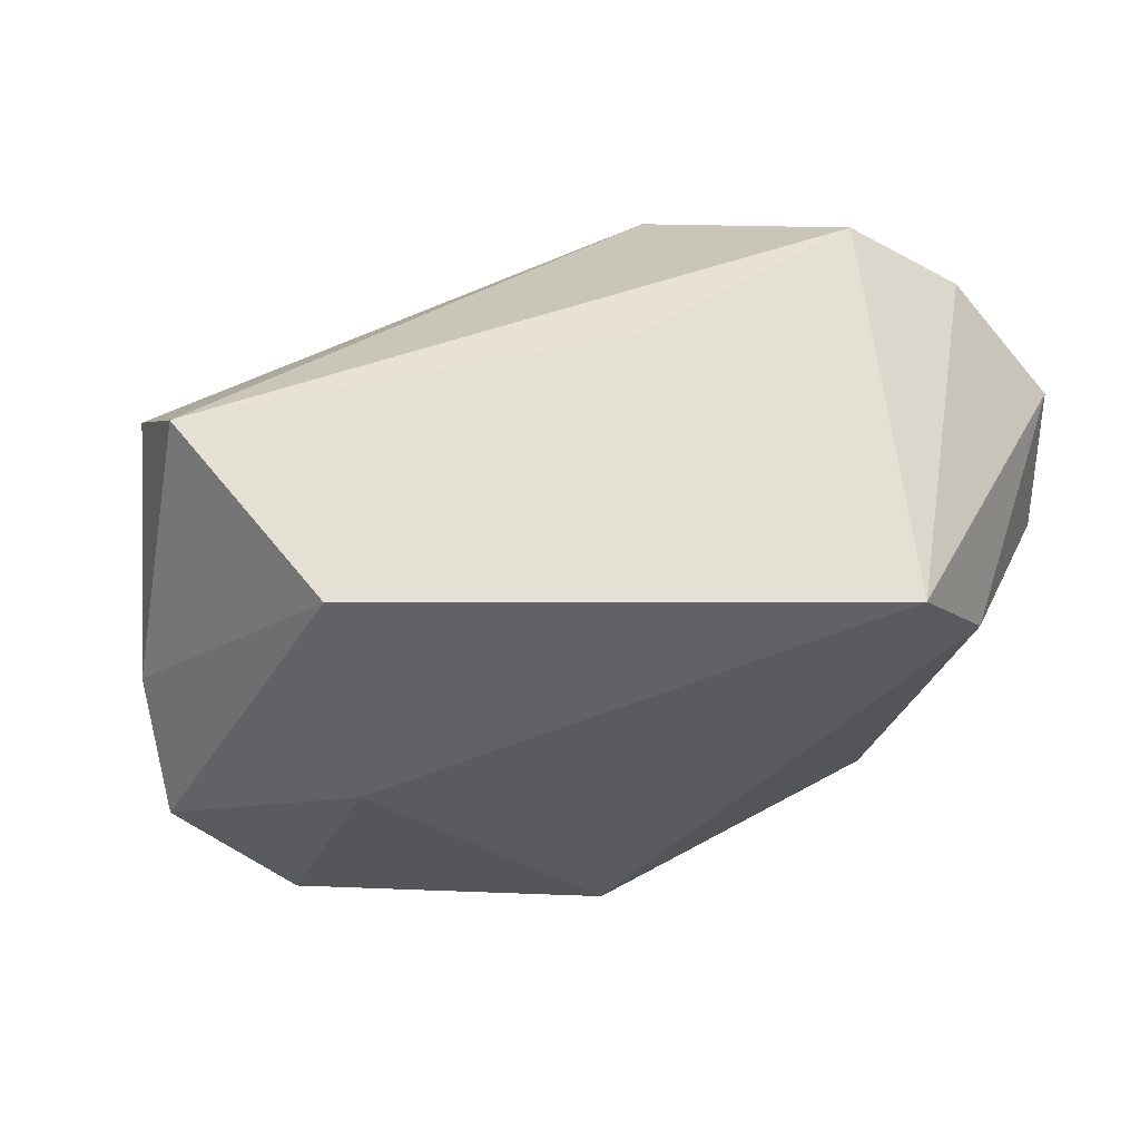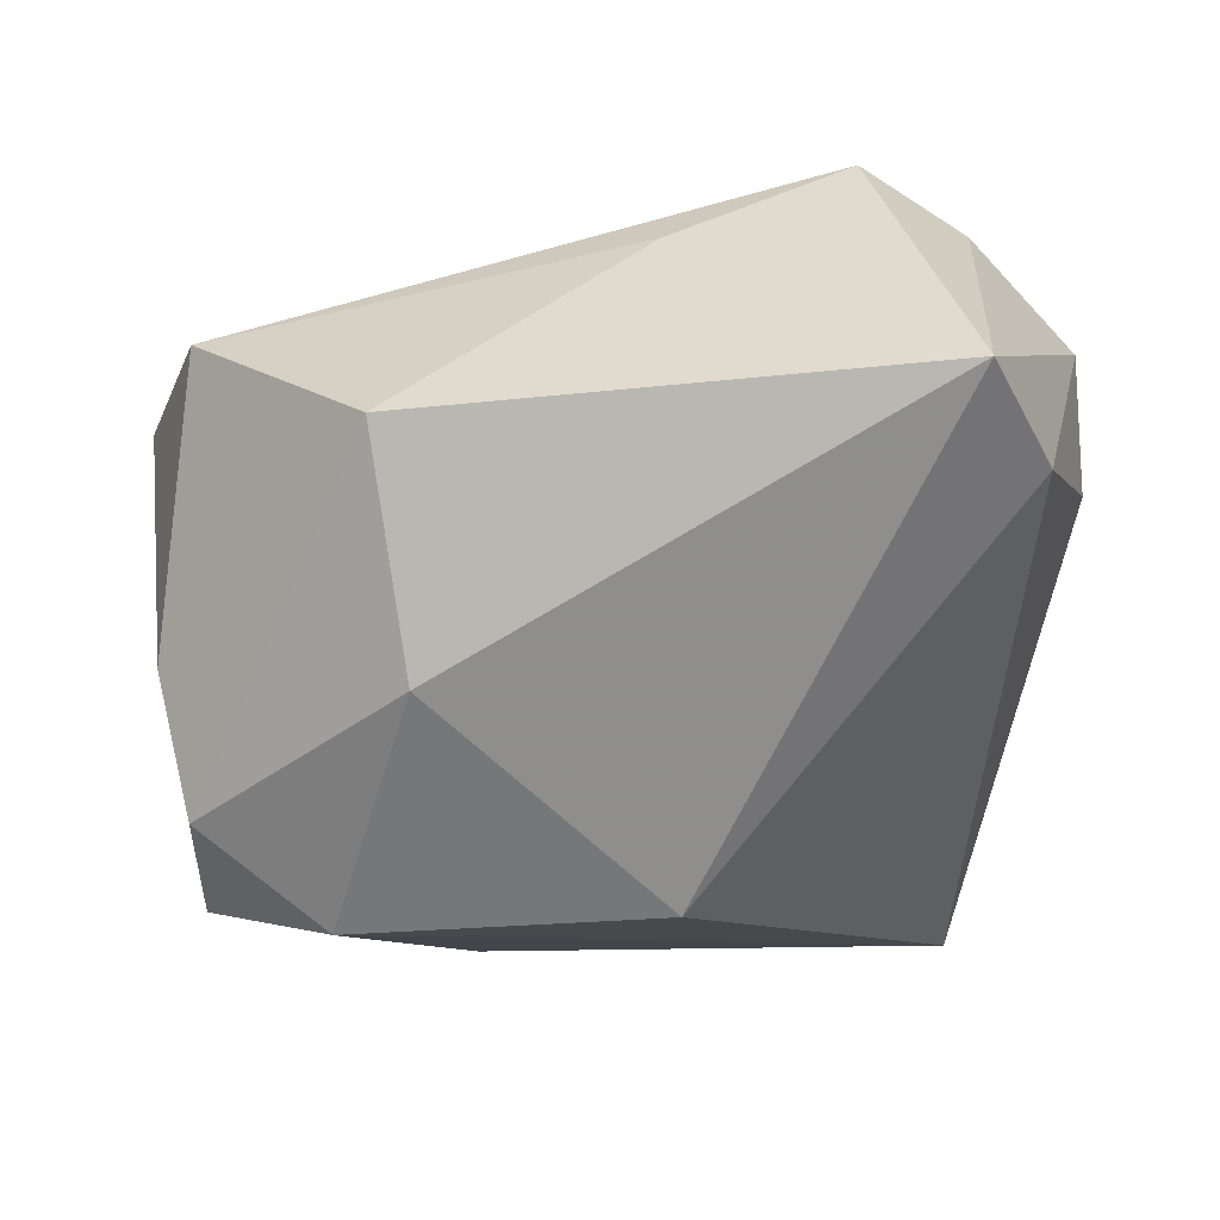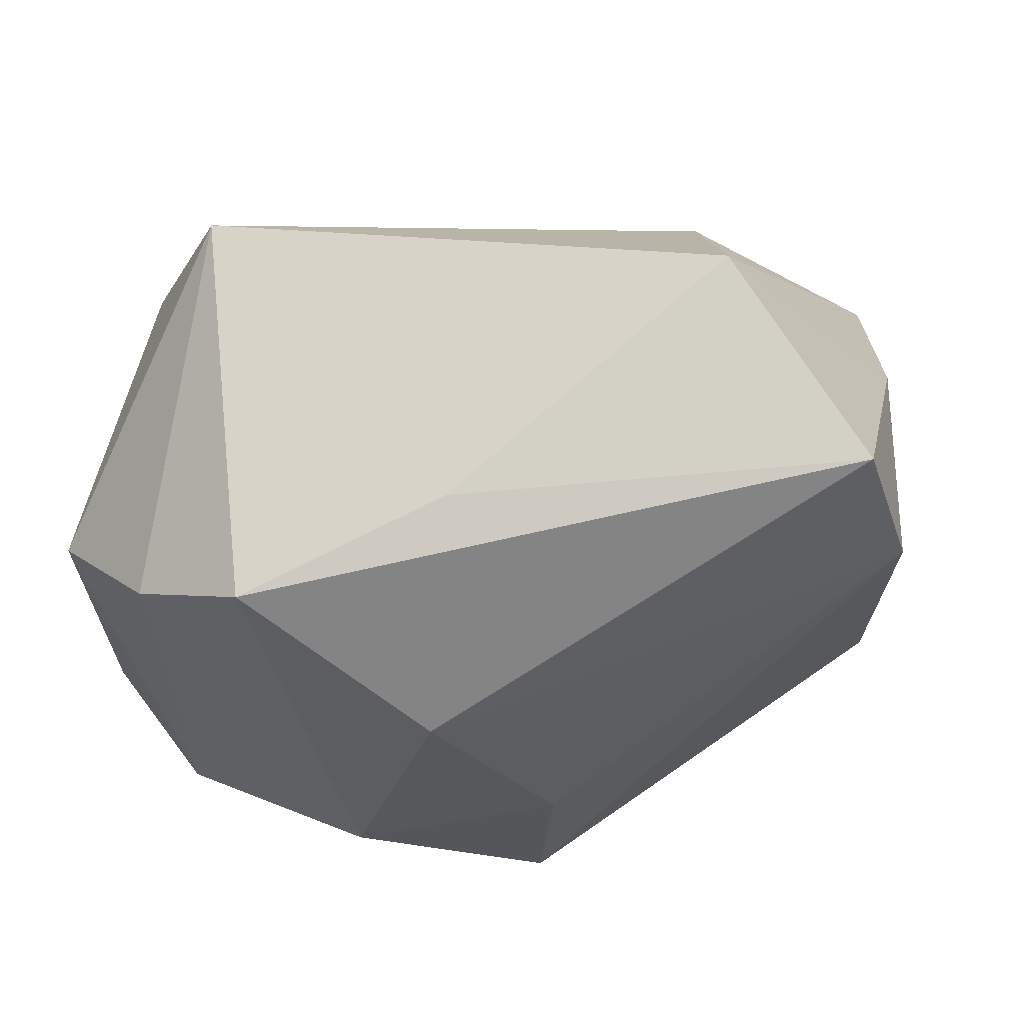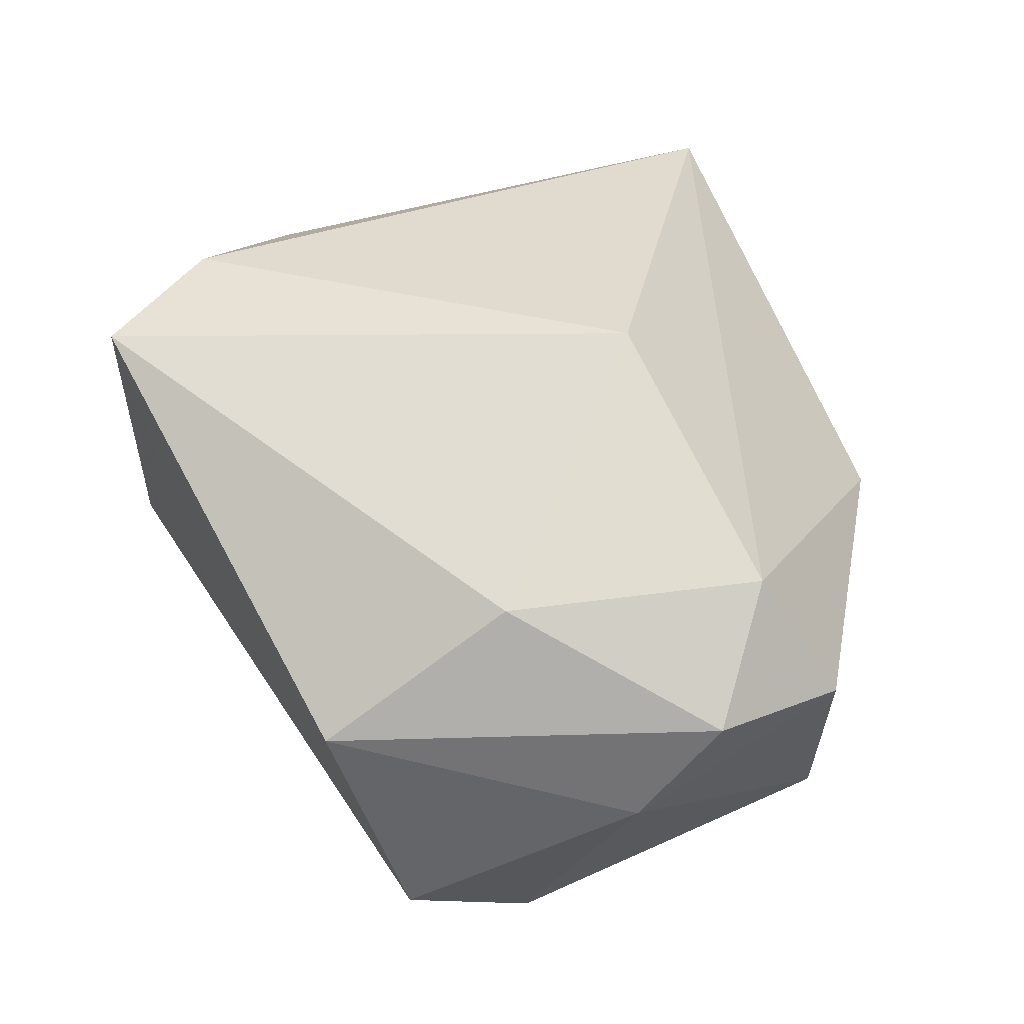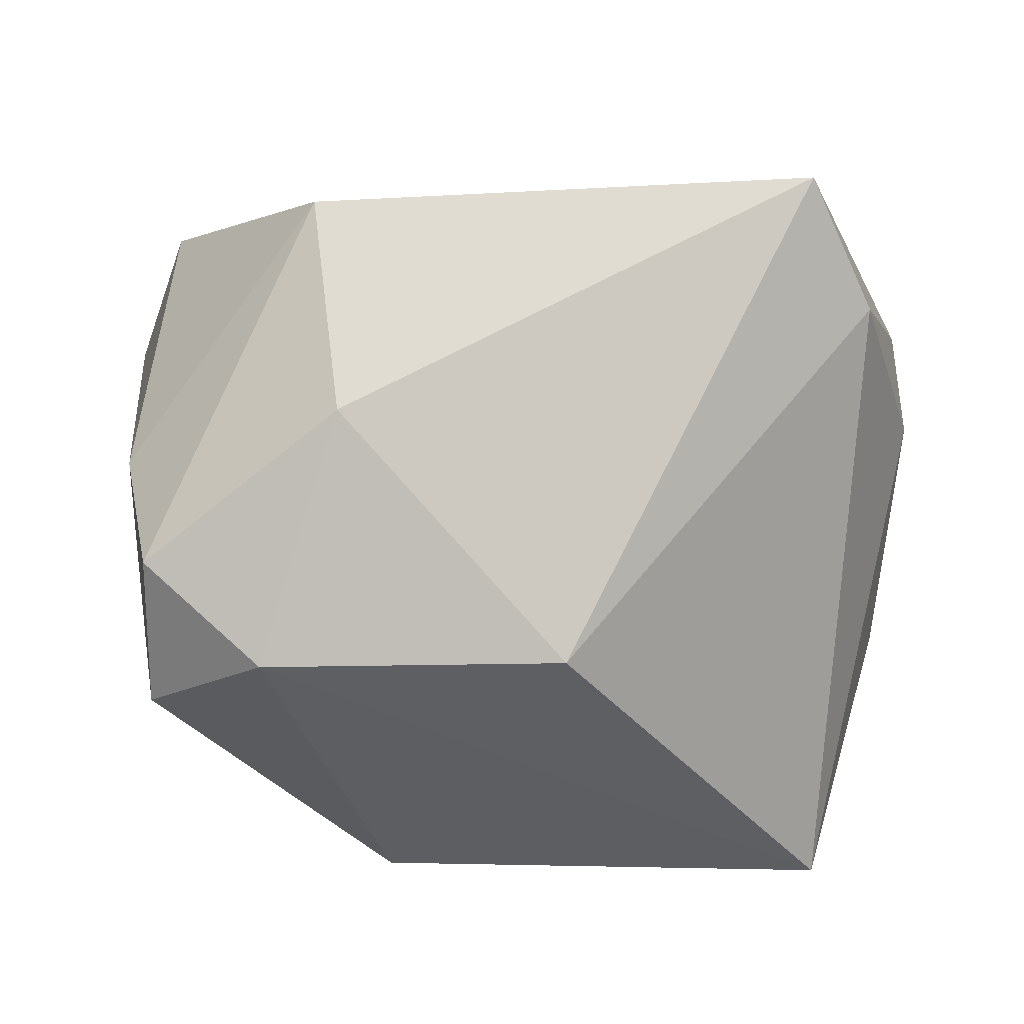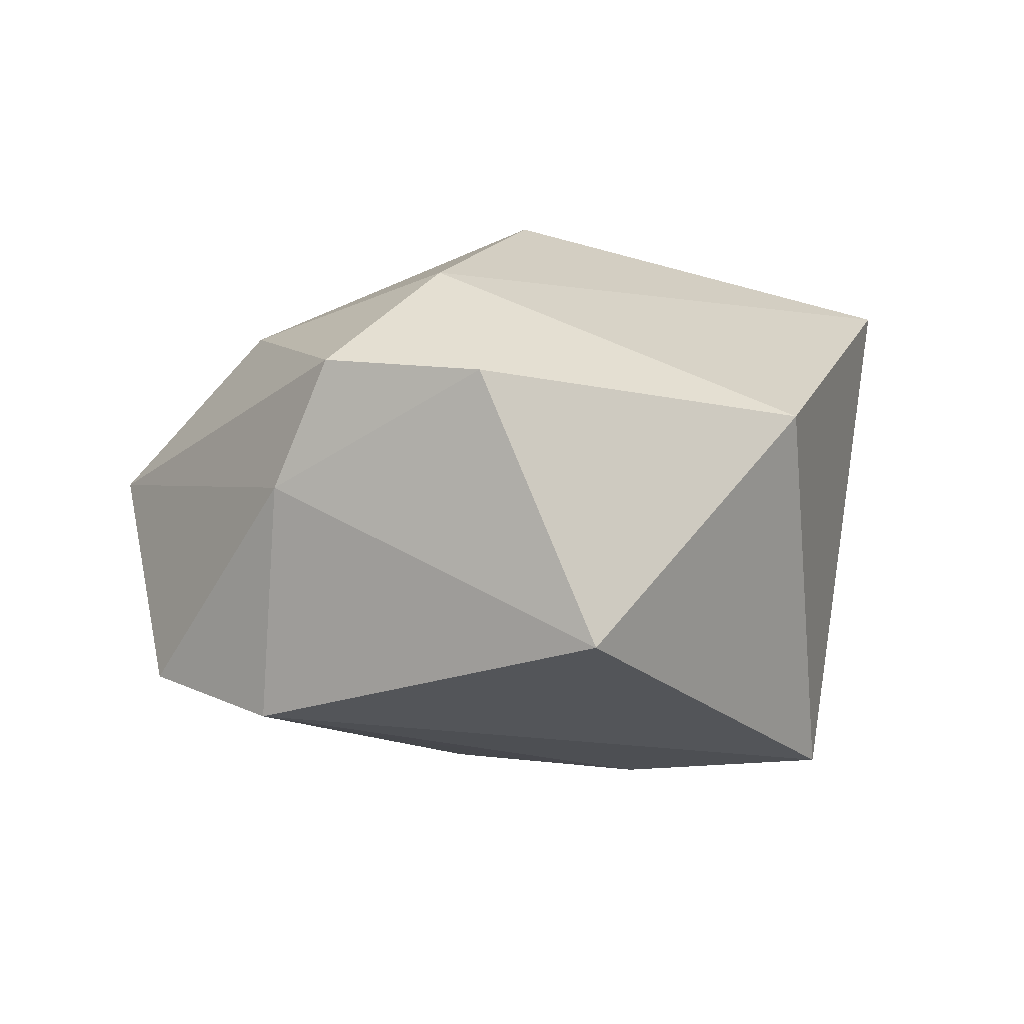
<metadata>
{"format":"obj","ext":"obj","renderer":"f3d","projection":"perspective","resolution":1024,"background":"white","views":[{"elev":76.1,"azim":-29.8,"up":"+Y"},{"elev":45.3,"azim":-35.5,"up":"+Y"},{"elev":65.6,"azim":152.3,"up":"+Y"},{"elev":36.1,"azim":-121.1,"up":"+Z"},{"elev":16.4,"azim":-33.9,"up":"+Y"},{"elev":-17.6,"azim":-70.0,"up":"+Z"}]}
</metadata>
<code>
v -0.01427 -0.005545 0.0271
v 0.008566 -0.02904 -0.02692
v 0.03796 -0.01207 -0.00619
v -0.02789 0.02778 -0.02154
v 0.03481 0.007641 0.0185
v 0.04031 -0.007705 0.005869
v 0.04031 0.01515 0.01019
v 0.007261 -0.009655 -0.02692
v 0.02223 0.02312 0.02607
v -0.04455 0.002947 0.002289
v -0.02442 0.03427 7.349e-05
v 0.03521 -0.01656 0.01432
v 0.01781 0.01388 -0.02163
v 0.008759 0.03069 -0.00791
v 0.03787 -0.01866 0.003277
v 0.002336 -0.001735 -0.02643
v 0.02631 -0.007864 -0.02134
v -0.02995 0.0153 -0.02692
v -0.02924 0.01736 0.01206
v -0.01792 -0.03455 0.001259
v 0.02931 0.02943 -0.007597
v 0.01603 -0.008844 -0.02439
v -0.04326 -0.0116 -0.000126
v 0.01824 -0.03551 0.02527
v -0.04078 0.009534 -0.008082
v 0.03641 0.023 -0.000518
v -0.0381 -0.005574 0.01231
v -0.03246 -0.01873 -0.02375
v 0.01636 0.03612 0.02385
f 29 19 1
f 11 19 29
f 24 20 2
f 1 19 27
f 23 20 27
f 27 24 1
f 20 24 27
f 10 19 11
f 23 27 10
f 10 27 19
f 2 18 8
f 13 18 4
f 28 18 2
f 2 20 28
f 28 20 23
f 17 3 2
f 12 24 15
f 2 3 15
f 15 24 2
f 16 18 13
f 13 8 16
f 16 8 18
f 11 29 14
f 14 4 11
f 25 4 18
f 18 28 25
f 25 10 11
f 11 4 25
f 23 10 25
f 25 28 23
f 22 8 13
f 13 17 22
f 2 8 22
f 22 17 2
f 9 7 29
f 9 29 1
f 1 24 9
f 21 17 13
f 21 14 29
f 13 4 21
f 4 14 21
f 3 7 6
f 6 15 3
f 6 7 12
f 12 15 6
f 12 7 5
f 7 9 5
f 5 24 12
f 5 9 24
f 3 17 26
f 17 21 26
f 26 7 3
f 29 7 26
f 26 21 29

</code>
